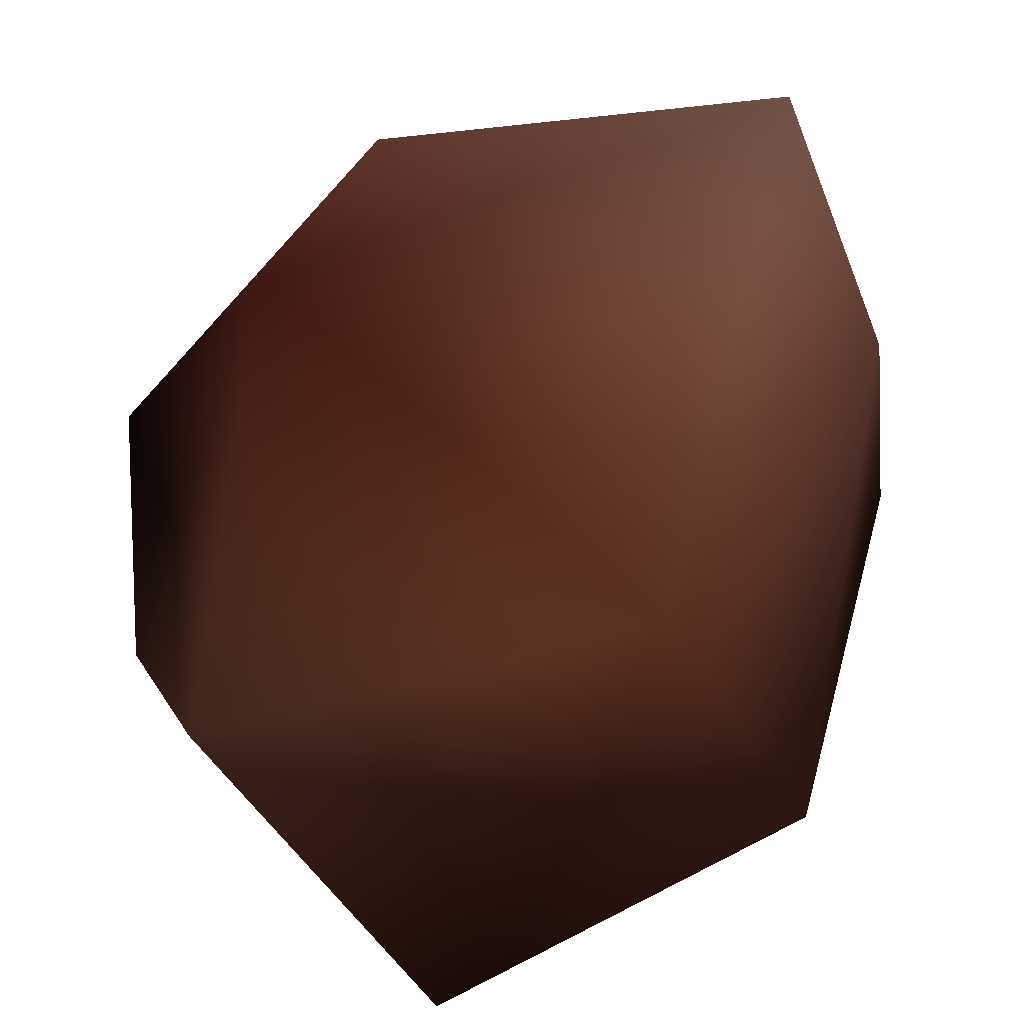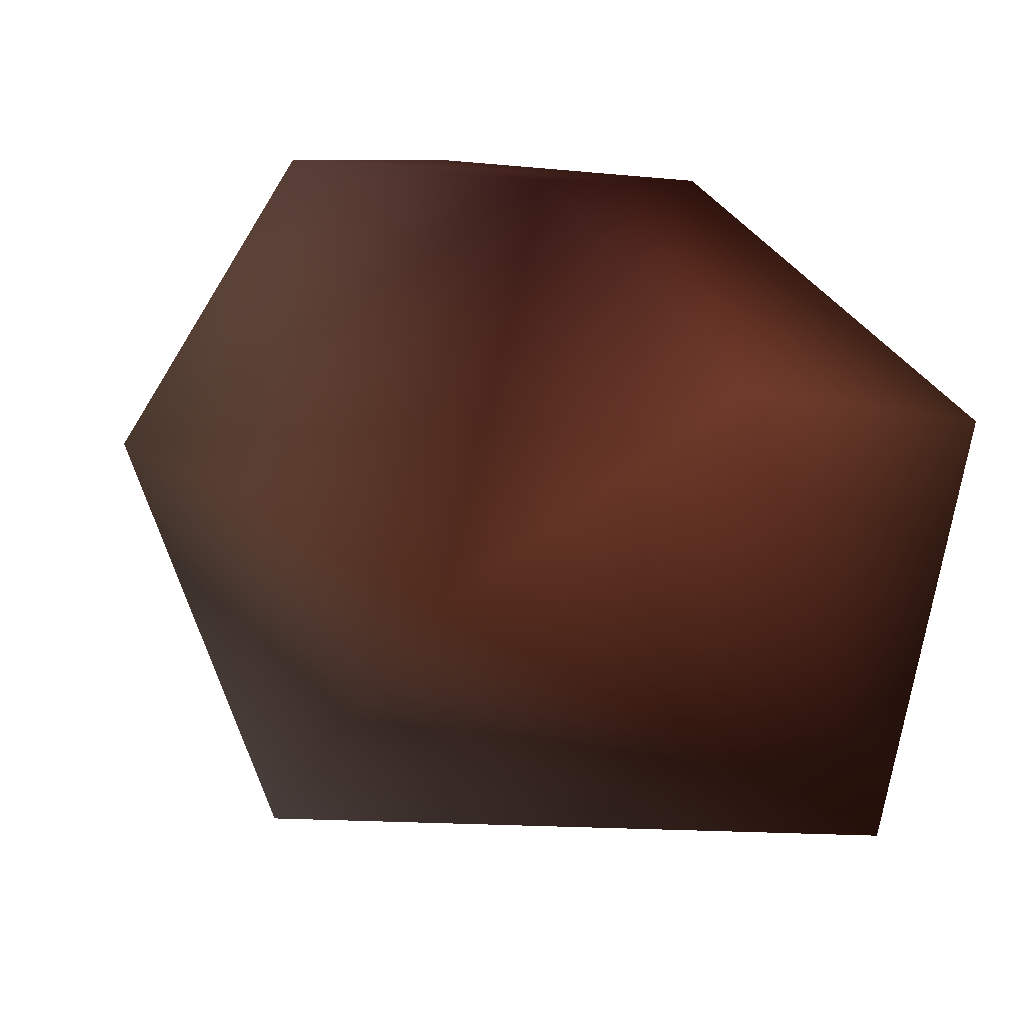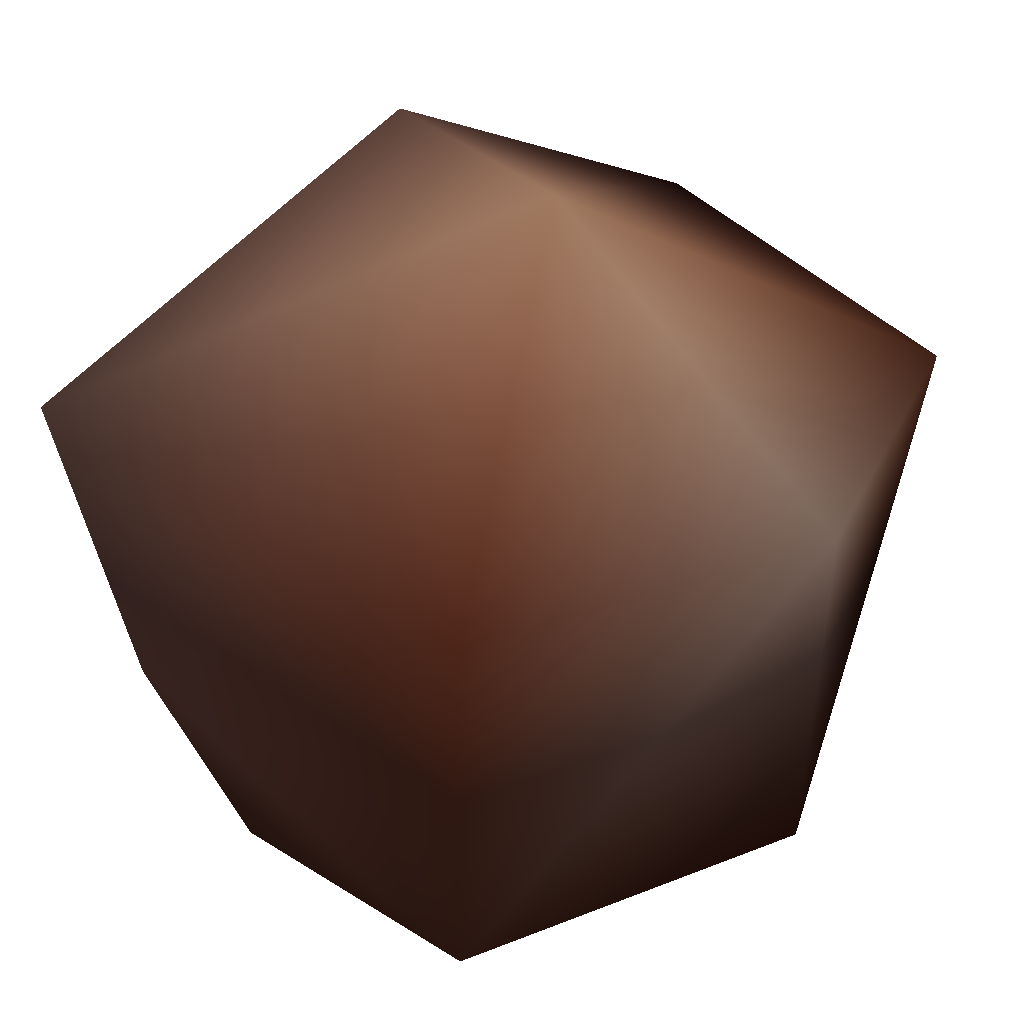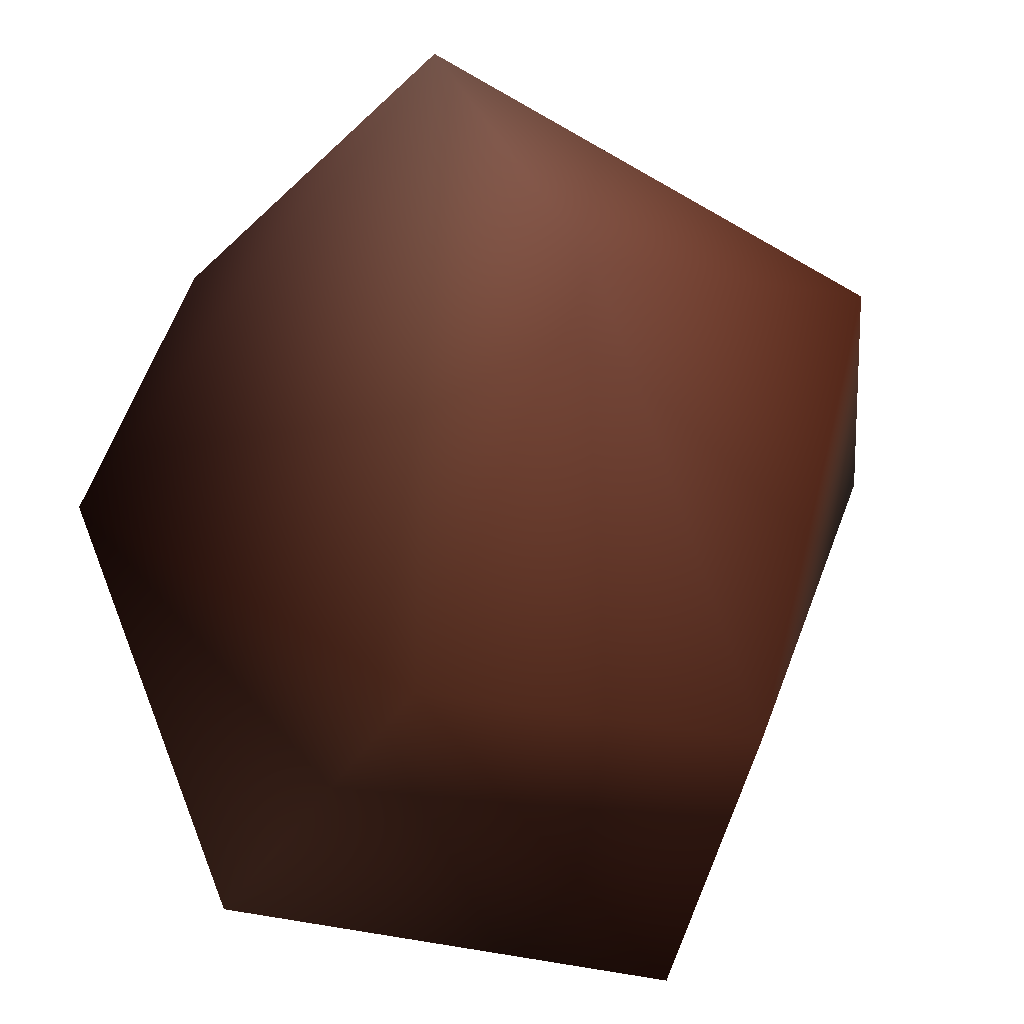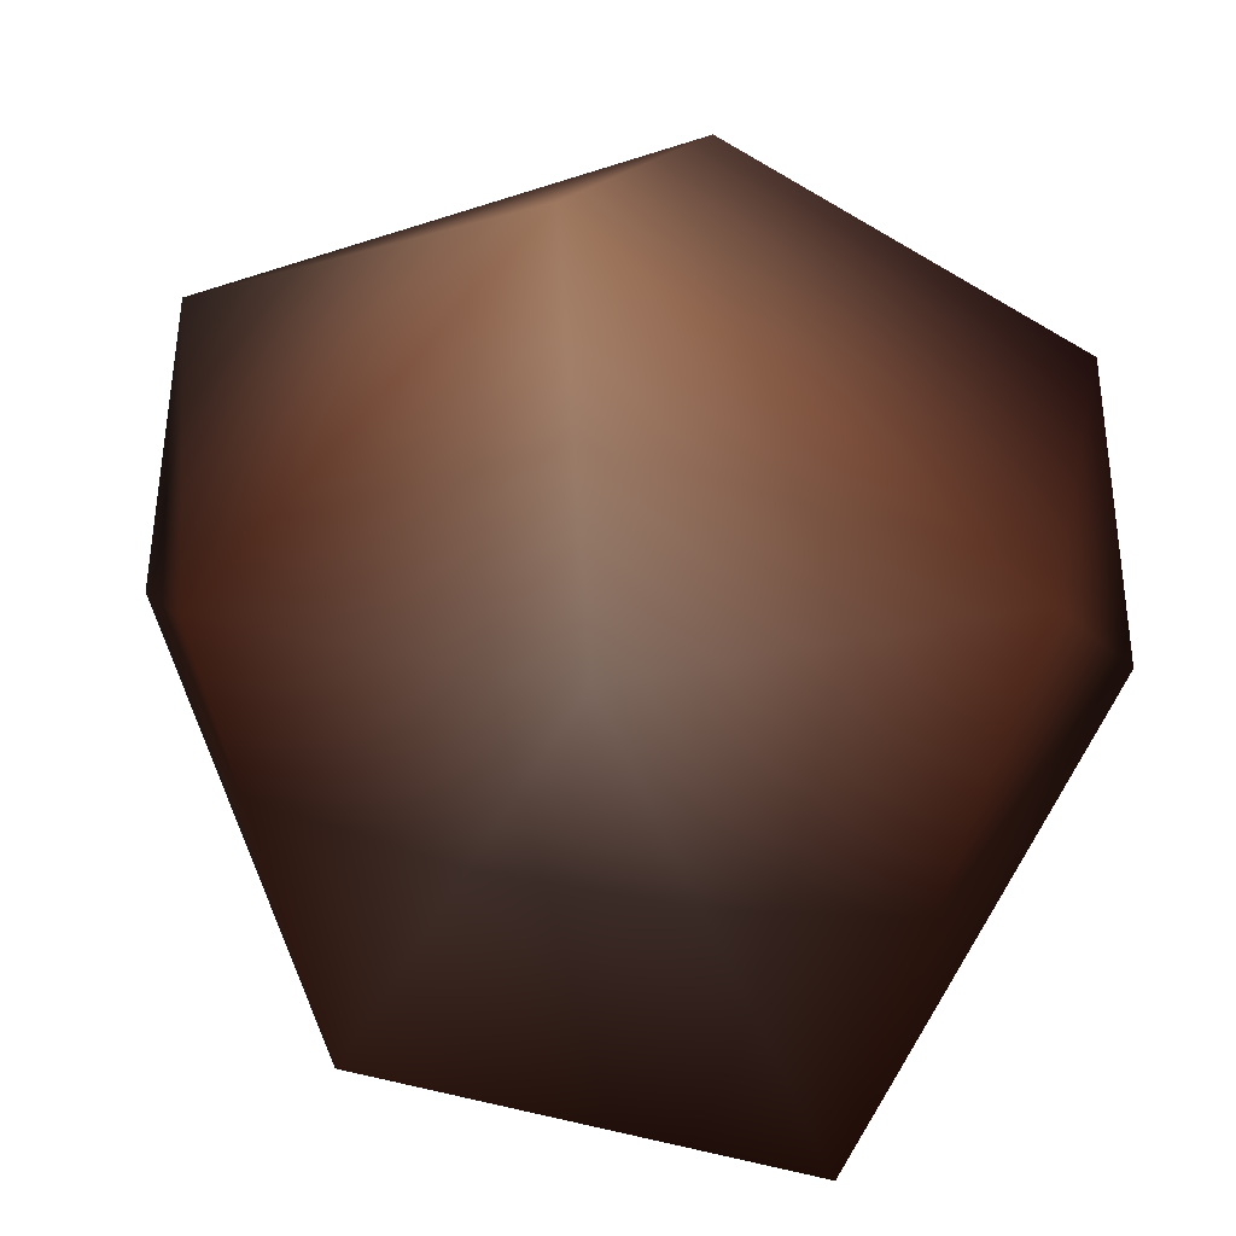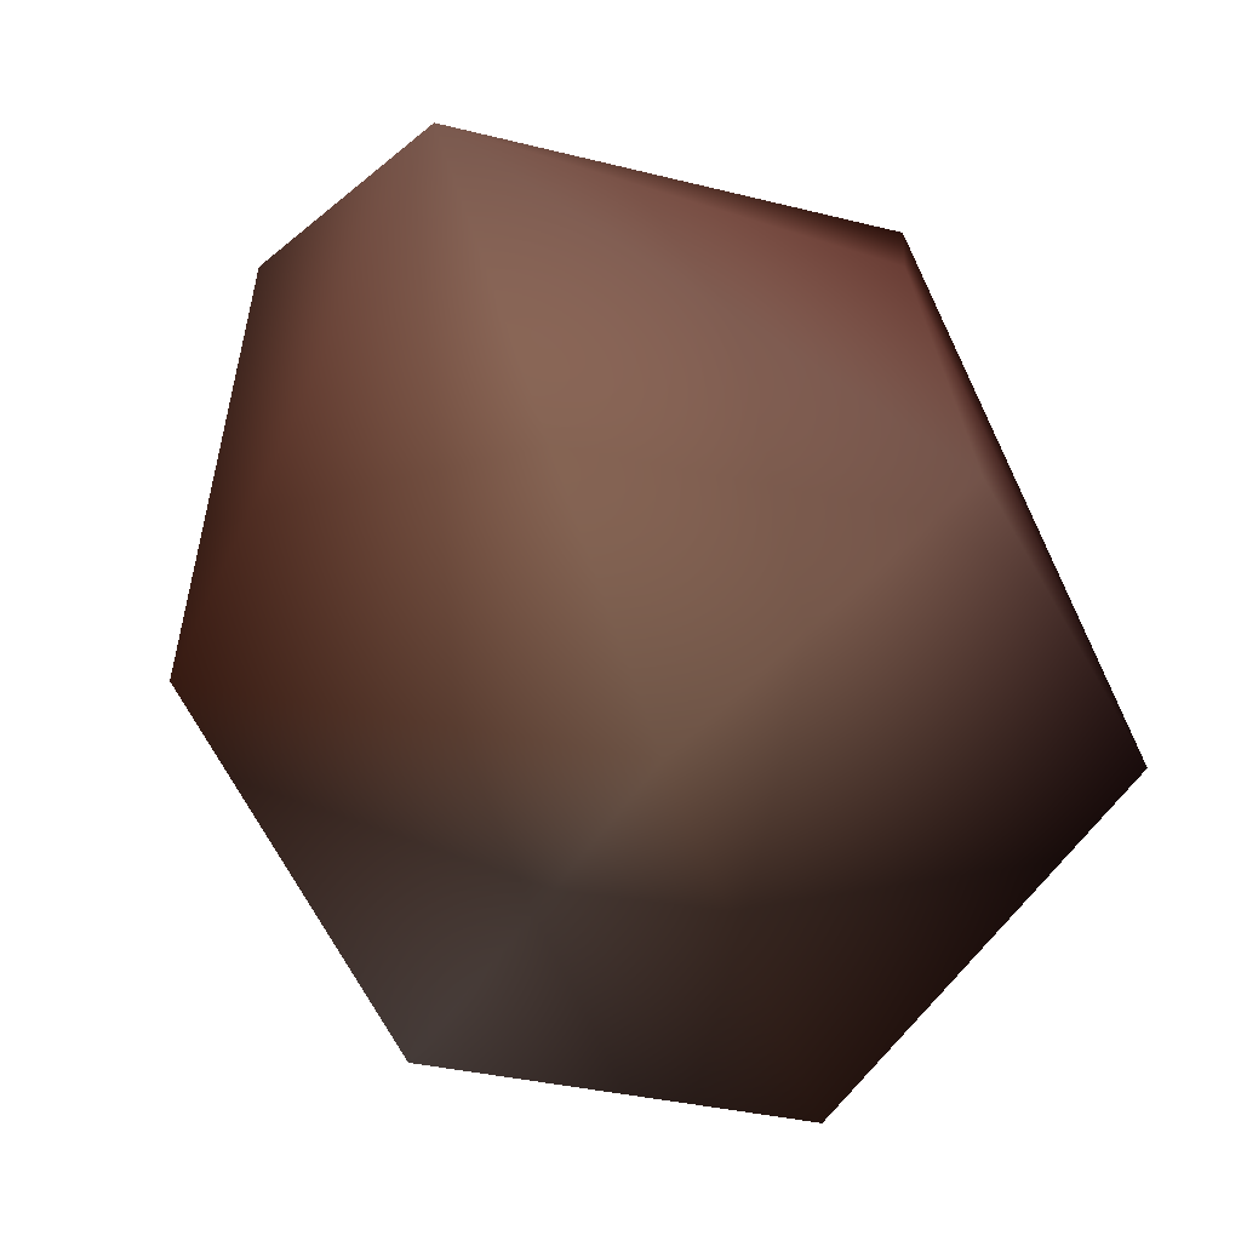
<metadata>
{"format":"obj","ext":"obj","renderer":"f3d","projection":"perspective","resolution":1024,"background":"white","views":[{"elev":-44.5,"azim":-9.0,"up":"+Y"},{"elev":-55.1,"azim":-119.5,"up":"+Z"},{"elev":31.2,"azim":99.7,"up":"+Y"},{"elev":-34.8,"azim":35.5,"up":"+Y"},{"elev":25.3,"azim":149.6,"up":"+Y"},{"elev":7.0,"azim":163.4,"up":"+Z"}]}
</metadata>
<code>
v -6.128 10.9 -2.209 0.2314 0.1098 0.1098
v 7.303 9.402 -0.6394 0.4667 0.2275 0.1569
v -2.435 10.83 4.762 0.5216 0.3098 0.2824
v 5.209 1.608 -0.1925 0.502 0.2588 0.1843
v 2.105 1.347 4.235 0.4745 0.2588 0.1843
v -4.112 6.52 5.22 0.3216 0.1294 0.09412
v -4.421 1.211 0.7615 0.5647 0.3373 0.2471
v -5.495 7.018 -4.248 0.5216 0.2824 0.2196
v -2.421 13.58 2.16 0.549 0.4039 0.3765
v -1.629 10.09 -7.164 0.4588 0.2471 0.1765
v 4.254 9.929 -5.887 0.7647 0.6471 0.5922
v 2.016 14.23 -1.17 0.6824 0.5294 0.4471
v 4.039 10.91 6.606 0.549 0.4118 0.3843
v 5.656 7.227 4.751 0.5569 0.3569 0.3098
v 0.1359 1.054 -5.424 0.4039 0.1647 0.102
f 10 8 1
f 12 1 9
f 10 1 12
f 11 10 12
f 13 2 12
f 11 12 2
f 14 2 13
f 2 14 4
f 11 2 4
f 13 3 6
f 1 3 9
f 3 1 6
f 9 3 13
f 13 6 5
f 4 14 5
f 5 14 13
f 8 6 1
f 8 7 6
f 8 10 15
f 15 7 8
f 10 11 15
f 9 13 12
f 6 7 5
f 11 4 15
f 4 5 15
f 5 7 15

</code>
